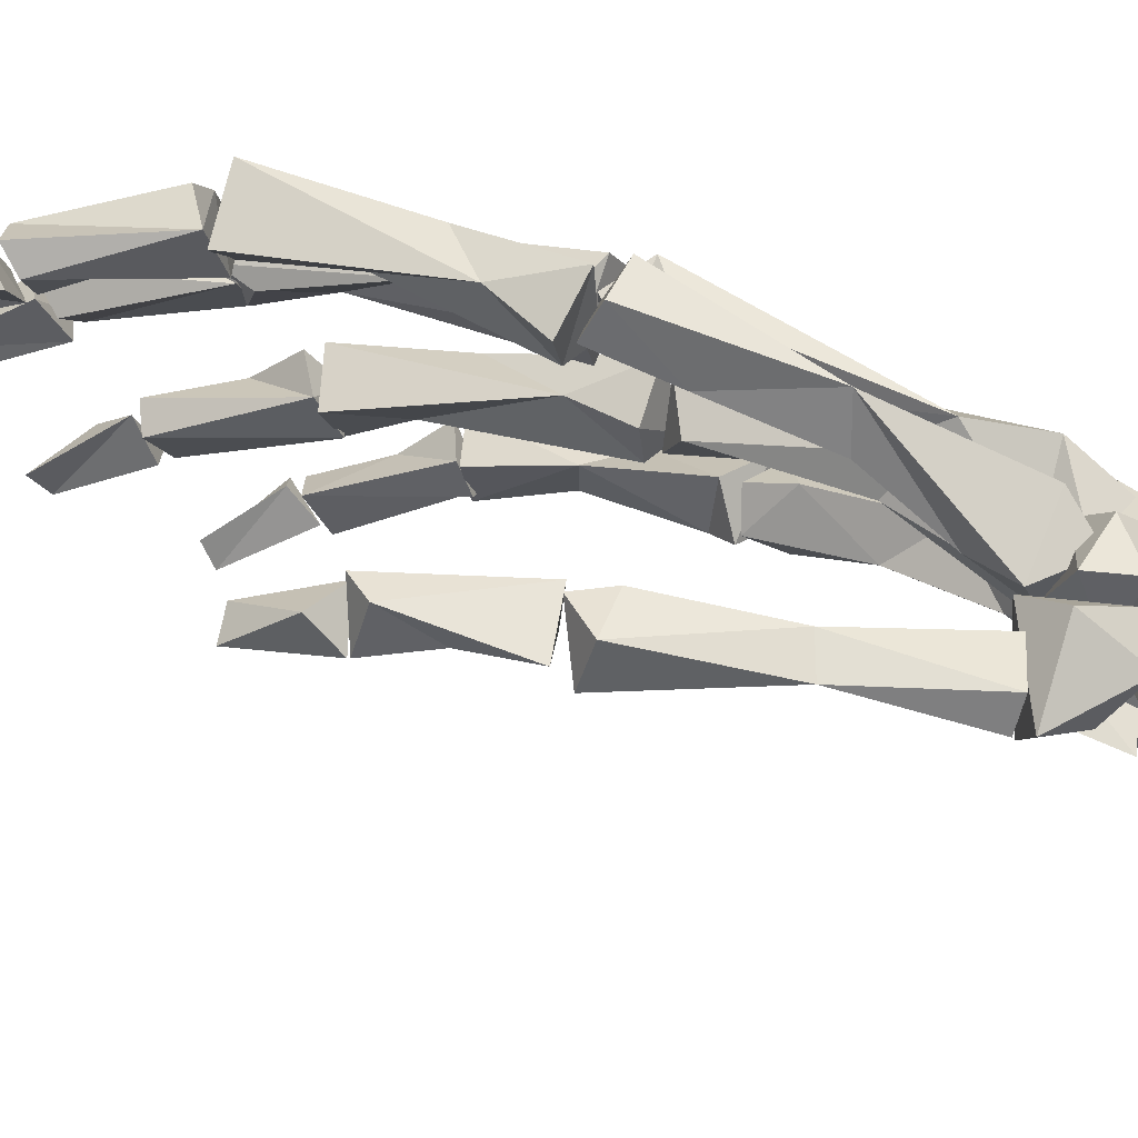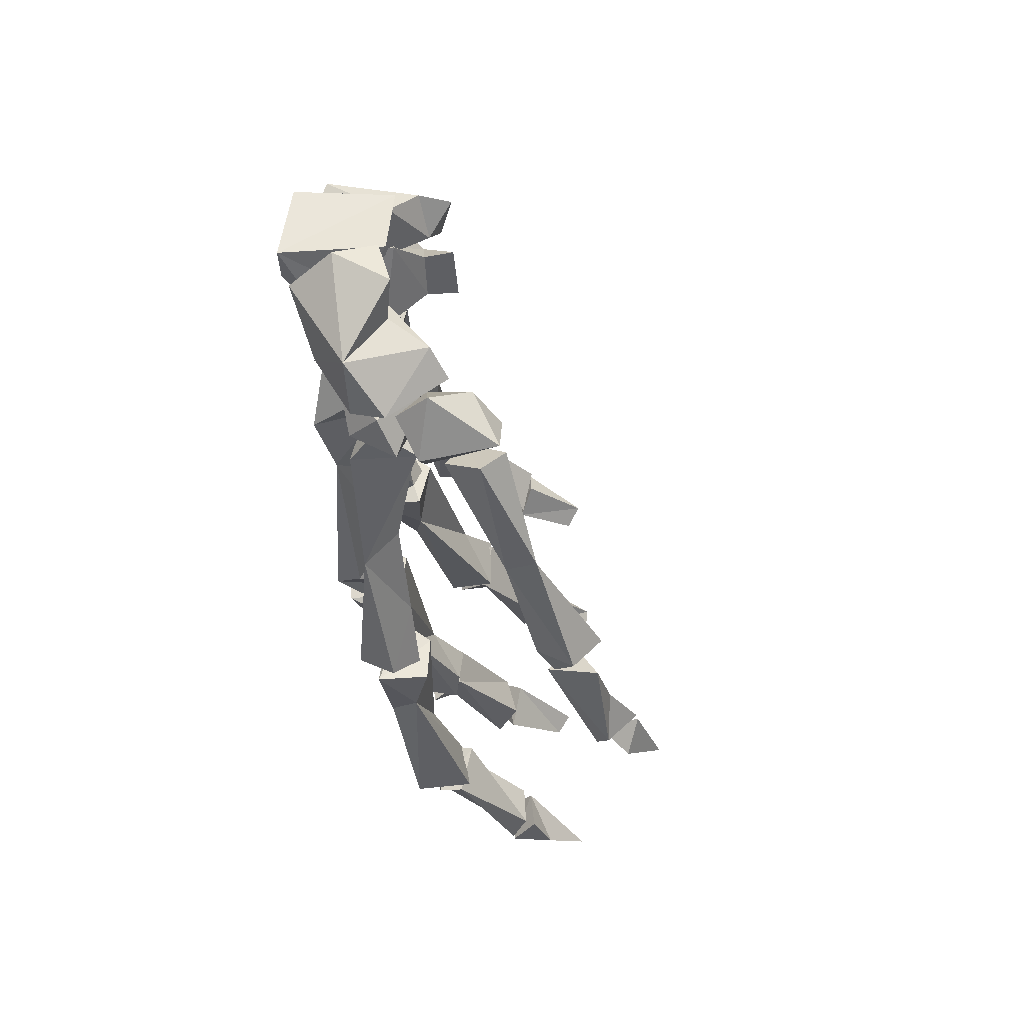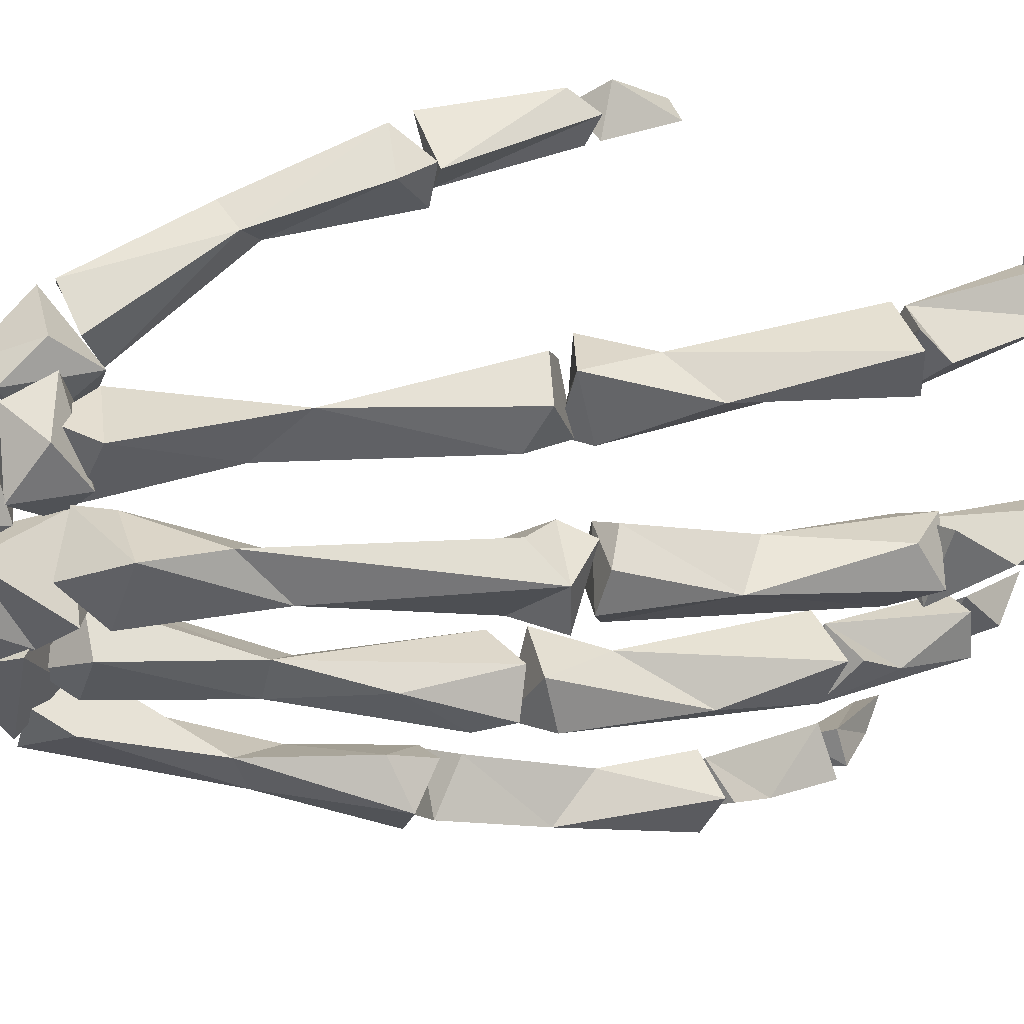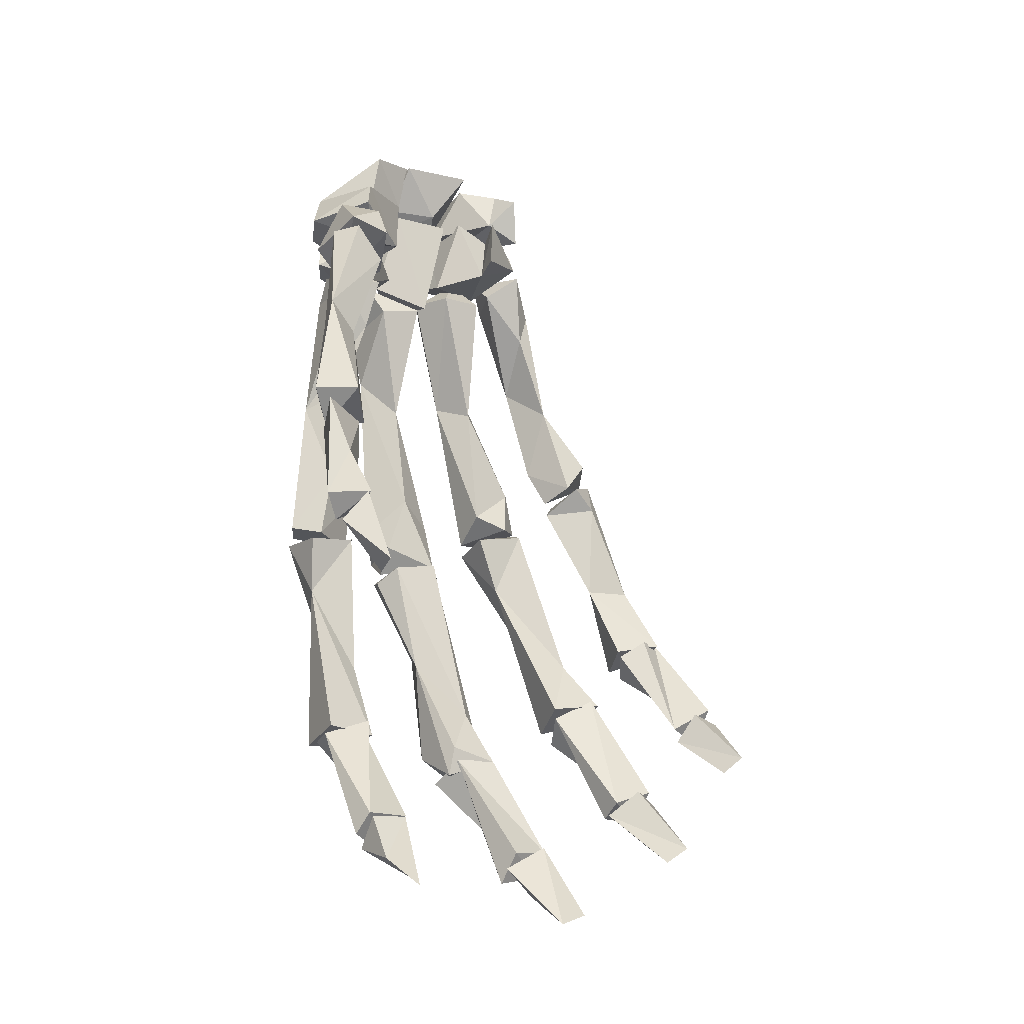
<metadata>
{"format":"obj","ext":"obj","renderer":"f3d","projection":"perspective","resolution":1024,"background":"white","views":[{"elev":69.8,"azim":118.5,"up":"+Z"},{"elev":47.9,"azim":11.1,"up":"+Y"},{"elev":45.9,"azim":-92.0,"up":"+Z"},{"elev":-15.1,"azim":68.7,"up":"+Y"}]}
</metadata>
<code>
v -0.8787 -0.2046 -0.01027
v -0.8265 -0.1634 -0.02612
v -0.7863 -0.2602 0.06507
v -0.7988 -0.2471 0.1059
v -0.8337 -0.2755 0.1034
v -0.8286 -0.2077 -0.02198
v -0.8189 -0.2482 -0.07081
v -0.842 -0.2265 -0.07512
v -0.8833 -0.1802 -0.01767
v -0.8483 -0.2142 -0.00617
v -0.8303 -0.1982 0.03425
v -0.6335 -0.5248 0.1479
v -0.6435 -0.5425 0.1384
v -0.7261 -0.2958 0.08209
v -0.7219 -0.2704 0.1028
v -0.7082 -0.7489 0.08811
v -0.7341 -0.7726 0.07474
v -0.7838 -0.7047 0.09304
v -0.7959 -0.6882 0.113
v -0.8268 -0.3986 0.115
v -0.8044 -0.5815 -0.1868
v -0.8451 -0.2828 -0.09318
v -0.8751 -0.273 -0.0596
v -0.7412 -0.72 -0.159
v -0.8289 -0.5416 -0.05848
v -0.8105 -0.6661 -0.09252
v -0.7939 -0.6891 -0.04022
v -0.7987 -0.7487 -0.03541
v -0.8648 -0.5366 0.03994
v -0.6161 -0.5858 0.1111
v -0.5966 -0.5799 0.1104
v -0.7092 -0.7511 0.05966
v -0.6869 -0.7845 0.08114
v -0.761 -0.6497 -0.2125
v -0.7437 -0.7843 -0.03623
v -0.7634 -0.8032 -0.06345
v -0.7321 -0.8151 -0.0628
v -0.8745 -0.2132 -0.008643
v -0.866 -0.2409 -0.07149
v -0.8542 -0.2687 -0.04241
v -0.8278 -0.3655 0.08093
v -0.7925 -0.252 0.06926
v -0.7977 -0.4623 0.09883
v -0.8624 -0.2333 0.07666
v -0.8023 -0.2365 0.1191
v -0.8288 -0.2439 0.1123
v -0.8139 -0.4813 0.07856
v -0.8383 -0.4949 0.09274
v -0.7667 -0.6818 0.06933
v -0.8337 -0.2685 -0.003978
v -0.8805 -0.284 0.02581
v -0.8632 -0.2343 0.05665
v -0.8815 -0.2105 0.04028
v -0.8714 -0.5122 -0.07187
v -0.8321 -0.4599 -0.1511
v -0.848 -0.464 -0.1141
v -0.8236 -0.4938 -0.07768
v -0.8497 -0.4856 -0.08536
v -0.832 -0.5341 -0.1819
v -0.8354 -0.5913 -0.2008
v -0.8068 -0.6554 -0.1298
v -0.8802 -0.2554 0.005451
v -0.8101 -0.5124 0.07631
v -0.8572 -0.2397 -0.08767
v -0.8643 -0.2498 -0.04876
v -0.8738 -0.2166 -0.03039
v -0.8313 -0.1749 -0.02358
v -0.8172 -0.5924 0.1023
v -0.8285 -0.4773 -0.04052
v -0.8678 -0.3657 -0.04375
v -0.8765 -0.4336 -0.03229
v -0.8194 -0.521 0.1279
v -0.8688 -0.3554 -0.1123
v -0.8957 -0.1991 0.03265
v -0.7573 -0.2935 0.07879
v -0.8474 -0.4512 -0.07451
v -0.8757 -0.4925 -0.05768
v -0.8925 -0.1675 0.04487
v -0.7169 -0.3622 0.1304
v -0.765 -0.2856 0.1074
v -0.8668 -0.3718 -0.01573
v -0.8203 -0.164 0.02811
v -0.8395 -0.1991 0.0383
v -0.8075 -0.213 -0.04338
v -0.862 -0.2191 0.048
v -0.835 -0.2009 0.000571
v -0.8534 -0.2173 -0.002234
v -0.8423 -0.3725 -0.1091
v -0.7754 -0.6499 -0.09093
v -0.6945 -0.3498 0.1313
v -0.7023 -0.371 0.1111
v -0.8507 -0.4526 -0.1136
v -0.7502 -0.7417 -0.1235
v -0.7575 -0.7436 -0.1529
v -0.8447 -0.5319 0.04048
v -0.6773 -0.4542 0.1082
v -0.787 -0.6995 -0.1264
v -0.7825 -0.6569 -0.09406
v -0.8358 -0.5242 -0.003339
v -0.8713 -0.3486 -0.08418
v -0.8774 -0.4392 -0.1255
v -0.8585 -0.4255 -0.1003
v -0.678 -0.4593 0.1384
v -0.8162 -0.1819 -0.05153
v -0.8608 -0.3583 0.05697
v -0.8116 -0.1965 0.06433
v -0.7937 -0.2876 0.07081
v -0.7971 -0.278 0.1151
v -0.8256 -0.2712 0.04357
v -0.835 -0.2929 0.0715
v -0.8546 -0.6021 0.008541
v -0.8302 -0.7067 -0.01834
v -0.8206 -0.6791 -0.03953
v -0.7507 -0.2419 0.07707
v -0.7257 -0.2614 0.1061
v -0.8486 -0.2822 0.01055
v -0.8253 -0.1628 0.02876
v -0.8777 -0.2877 -0.001797
v -0.8209 -0.6133 0.01577
v -0.8322 -0.28 0.06003
v -0.8278 -0.4867 -0.06637
v -0.7766 -0.2289 0.1017
v -0.7905 -0.514 0.1086
v -0.7806 -0.2979 0.09904
v -0.7302 -0.2696 0.07622
v -0.8544 -0.4862 -0.00201
v -0.8066 -0.5838 -0.2005
v -0.8839 -0.1887 0.053
v -0.7808 -0.6806 0.07017
v -0.8723 -0.5286 0.01594
v -0.8509 -0.5331 -0.01227
v -0.8421 -0.5943 -0.09173
v -0.8324 -0.5344 -0.1479
v -0.7177 -0.7646 0.09565
v -0.7812 -0.6407 -0.1258
v -0.8302 -0.4417 -0.1271
v -0.8174 -0.2401 0.06162
v -0.8627 -0.5055 -0.03911
v -0.7567 -0.7704 -0.07377
v -0.8084 -0.7124 0.002002
v -0.8399 -0.3067 -0.08537
v -0.7652 -0.7891 -0.06866
v -0.6835 -0.4605 0.1384
v -0.6452 -0.4474 0.1447
v -0.6367 -0.4897 0.1308
v -0.8018 -0.6099 -0.1098
v -0.8537 -0.1604 0.04507
v -0.856 -0.4967 -0.03606
v -0.8044 -0.6755 -0.09922
v -0.788 -0.2529 0.0686
v -0.8251 -0.2805 -0.009315
v -0.8291 -0.5117 0.03859
v -0.86 -0.2545 -0.02631
v -0.8654 -0.276 -0.0438
v -0.826 -0.2829 -0.03831
v -0.7948 -0.1928 -0.06207
v -0.791 -0.694 -0.04139
v -0.8506 -0.2549 0.06582
v -0.8697 -0.3855 0.02569
v -0.733 -0.7302 -0.1264
v -0.8518 -0.4338 -0.1558
v -0.8781 -0.4489 -0.1301
v -0.8733 -0.3133 0.06232
v -0.6625 -0.435 0.1513
v -0.692 -0.4387 0.1396
v -0.7589 -0.7789 -0.07671
v -0.7261 -0.8181 -0.08543
v -0.8331 -0.2034 0.1055
v -0.8243 -0.53 0.08307
v -0.7889 -0.6253 0.07861
v -0.7923 -0.6895 0.07967
v -0.8615 -0.5103 -0.1597
v -0.7797 -0.2724 0.1213
v -0.6983 -0.8219 -0.08239
v -0.8298 -0.2914 0.008989
v -0.784 -0.6728 -0.2222
v -0.8251 -0.4982 -0.04244
v -0.8076 -0.6536 -0.129
v -0.8116 -0.6318 -0.2026
v -0.8113 -0.2501 0.1093
v -0.895 -0.1583 -0.009928
v -0.7566 -0.7951 -0.03641
v -0.8301 -0.2087 0.03402
v -0.8686 -0.2726 0.04503
v -0.7158 -0.7498 0.05711
v -0.7653 -0.6623 -0.1955
v -0.7685 -0.2887 0.06956
v -0.8848 -0.2085 -0.003603
v -0.8136 -0.6532 -0.02616
v -0.8722 -0.4682 -0.06842
v -0.8064 -0.3872 0.08994
v -0.8727 -0.26 0.002542
v -0.8717 -0.2972 0.01328
v -0.8446 -0.381 -0.03775
v -0.7783 -0.688 0.1111
v -0.8112 -0.5945 -0.1673
v -0.8169 -0.5814 -0.2027
v -0.8347 -0.6091 -0.1769
v -0.8469 -0.2516 0.07583
v -0.7009 -0.7523 0.08788
v -0.8167 -0.5206 0.08049
v -0.7178 -0.7756 0.09119
v -0.6607 -0.8057 0.06366
v -0.8088 -0.2615 -0.03699
v -0.8524 -0.4956 0.05091
v -0.8098 -0.1651 0.05914
v -0.78 -0.2065 0.07596
v -0.7369 -0.2727 0.1195
v -0.8747 -0.5169 0.03986
v -0.7659 -0.2279 0.082
v -0.7782 -0.6786 -0.2178
v -0.7186 -0.6906 -0.2332
v -0.7253 -0.703 -0.2198
v -0.7876 -0.6951 -0.01045
v -0.7469 -0.6936 -0.2277
v -0.8033 -0.2483 0.04435
v -0.6458 -0.5417 0.123
v -0.8359 -0.2133 -0.07289
v -0.797 -0.3273 0.07218
v -0.6974 -0.7682 -0.1709
v -0.7401 -0.7401 -0.1225
v -0.7425 -0.7277 -0.161
v -0.6162 -0.5258 0.1198
v -0.6469 -0.5336 0.1212
v -0.7939 -0.5628 0.1145
v -0.7827 -0.5212 0.1178
v -0.8254 -0.2525 -0.07653
v -0.8334 -0.2707 -0.05103
v -0.7431 -0.7672 -0.06698
v -0.8287 -0.2946 0.01606
v -0.8275 -0.5241 -0.00135
v -0.7938 -0.2875 0.06259
v -0.8047 -0.2279 -0.0675
v -0.6463 -0.4366 0.1226
v -0.8082 -0.5908 -0.1637
v -0.8383 -0.6035 -0.1684
v -0.7634 -0.6449 -0.2266
v -0.8112 -0.2297 -0.04083
v -0.8065 -0.5086 0.1289
v -0.7853 -0.2563 -0.0367
v -0.6884 -0.8008 0.05626
v -0.7209 -0.7673 0.05756
v -0.7891 -0.2201 -0.03949
v -0.8338 -0.468 0.02313
v -0.842 -0.3872 0.03003
v -0.823 -0.691 0.008722
v -0.7895 -0.707 -0.003582
v -0.8155 -0.2711 0.1007
v -0.8268 -0.4429 -0.134
v -0.7424 -0.7718 -0.04344
v -0.7834 -0.6439 -0.1329
v -0.7537 -0.6775 0.1069
v -0.8279 -0.2798 0.05427
v -0.8349 -0.3003 0.1032
v -0.8341 -0.2104 -0.009632
v -0.7878 -0.5192 0.08374
v -0.7583 -0.6716 0.07483
v -0.7874 -0.2953 0.09503
v -0.8792 -0.1698 -0.03707
v -0.8388 -0.5418 0.045
v -0.7361 -0.7623 -0.1516
v -0.8351 -0.5098 0.1203
v -0.7294 -0.721 -0.1441
v -0.6148 -0.5264 0.1225
v -0.8248 -0.5293 0.03226
v -0.787 -0.6844 -0.007133
v -0.825 -0.301 0.04831
v -0.8203 -0.6989 -0.04157
v -0.8749 -0.517 0.005159
v -0.8398 -0.4185 -0.146
v -0.8654 -0.4325 -0.1527
v -0.6693 -0.4565 0.1144
v -0.76 -0.6832 0.1099
v -0.8297 -0.2822 0.05801
v -0.7673 -0.6728 -0.1987
v -0.6185 -0.5487 0.1408
v -0.7656 -0.6566 -0.2338
v -0.8492 -0.485 -0.08179
v -0.6949 -0.78 -0.1521
v -0.7052 -0.8284 -0.06705
f 181 1 74
f 1 181 2
f 255 188 53
f 8 38 6
f 6 7 8
f 14 15 90
f 258 20 219
f 179 197 176
f 172 161 59
f 56 172 133
f 64 227 22
f 23 64 73
f 135 98 160
f 25 132 26
f 32 33 203
f 275 215 213
f 35 36 37
f 229 280 174
f 216 11 207
f 147 168 206
f 50 38 62
f 239 20 262
f 45 42 210
f 262 201 239
f 168 128 44
f 254 274 41
f 45 168 46
f 49 225 252
f 40 204 50
f 51 175 253
f 54 61 132
f 161 55 59
f 38 39 62
f 1 2 86
f 2 181 78
f 66 218 233
f 67 10 84
f 256 63 72
f 72 68 225
f 81 70 71
f 73 64 22
f 228 100 141
f 218 259 104
f 66 259 218
f 2 78 82
f 70 194 76
f 78 181 74
f 80 79 208
f 208 75 80
f 82 83 86
f 78 85 83
f 84 66 233
f 74 87 85
f 26 132 61
f 248 232 274
f 101 73 271
f 88 100 102
f 75 91 79
f 270 136 271
f 79 91 165
f 209 126 269
f 178 98 135
f 244 205 152
f 100 101 102
f 24 160 94
f 265 130 29
f 111 131 113
f 265 119 189
f 180 108 150
f 267 105 245
f 125 3 114
f 122 115 114
f 230 267 245
f 76 69 121
f 115 122 173
f 20 239 43
f 115 124 125
f 119 266 189
f 273 18 17
f 257 273 16
f 260 29 111
f 172 236 133
f 134 273 17
f 17 16 134
f 73 270 271
f 138 132 25
f 177 138 25
f 25 89 146
f 214 250 139
f 250 182 142
f 272 143 144
f 128 168 147
f 126 244 99
f 268 27 139
f 139 250 142
f 156 84 233
f 119 246 247
f 163 193 159
f 18 129 17
f 21 186 197
f 249 161 162
f 196 179 186
f 232 248 258
f 198 179 196
f 229 166 35
f 166 229 167
f 256 225 170
f 170 49 171
f 172 59 60
f 88 102 136
f 173 124 115
f 36 166 167
f 87 1 86
f 192 255 175
f 175 183 253
f 237 186 176
f 260 111 119
f 60 59 127
f 186 179 176
f 182 28 142
f 144 12 145
f 17 129 185
f 71 70 190
f 70 76 190
f 156 104 84
f 155 194 70
f 196 197 198
f 82 78 83
f 227 141 22
f 227 228 141
f 241 32 203
f 80 75 79
f 10 66 84
f 247 112 157
f 106 11 206
f 106 207 11
f 251 26 61
f 100 73 101
f 15 208 90
f 140 28 214
f 45 210 207
f 211 277 215
f 277 212 215
f 215 212 213
f 46 42 45
f 272 145 224
f 248 274 254
f 222 221 263
f 224 145 223
f 153 116 151
f 256 226 225
f 128 158 44
f 11 147 117
f 227 65 228
f 269 95 209
f 276 30 31
f 76 121 278
f 184 230 193
f 225 68 19
f 91 234 96
f 193 230 159
f 232 258 219
f 6 204 238
f 23 65 64
f 230 120 267
f 151 116 81
f 152 209 95
f 167 229 174
f 1 87 74
f 243 238 204
f 47 43 123
f 240 7 243
f 240 243 204
f 63 169 72
f 24 135 160
f 57 25 146
f 177 25 57
f 246 112 247
f 258 248 254
f 128 147 11
f 249 56 55
f 8 39 38
f 154 155 70
f 101 271 92
f 25 26 89
f 130 231 131
f 52 192 51
f 138 177 58
f 138 58 54
f 6 38 50
f 105 159 209
f 277 34 212
f 141 100 88
f 22 88 73
f 236 172 60
f 146 89 251
f 208 79 90
f 140 268 28
f 195 129 18
f 239 201 123
f 190 76 278
f 126 99 269
f 133 236 235
f 261 222 220
f 20 48 262
f 20 41 48
f 20 254 41
f 238 7 6
f 208 15 75
f 52 253 183
f 73 88 270
f 209 159 126
f 113 189 157
f 189 266 157
f 155 151 194
f 120 163 267
f 158 46 44
f 161 249 55
f 225 19 252
f 128 11 158
f 263 221 220
f 187 3 125
f 219 20 191
f 90 164 234
f 202 241 33
f 49 170 225
f 236 60 127
f 49 19 171
f 165 91 96
f 185 16 17
f 162 56 249
f 51 192 175
f 180 5 108
f 272 224 13
f 159 245 126
f 75 14 91
f 16 273 134
f 151 81 194
f 217 30 276
f 52 183 53
f 264 217 276
f 194 81 69
f 43 239 123
f 280 167 174
f 26 251 89
f 127 133 235
f 59 55 133
f 29 130 111
f 170 171 68
f 63 256 169
f 50 204 6
f 245 105 244
f 261 220 279
f 124 187 125
f 92 271 136
f 35 166 36
f 275 211 215
f 34 211 275
f 266 247 157
f 54 58 61
f 149 178 97
f 164 103 234
f 59 133 127
f 130 131 111
f 217 31 30
f 113 157 112
f 118 153 154
f 98 97 93
f 149 97 98
f 163 159 105
f 216 207 210
f 42 216 210
f 104 259 67
f 67 9 10
f 198 197 179
f 230 245 159
f 235 236 127
f 245 244 126
f 28 268 139
f 36 167 37
f 9 259 66
f 9 66 10
f 191 43 47
f 47 201 48
f 47 123 201
f 14 90 91
f 19 49 252
f 144 143 12
f 197 237 176
f 162 161 172
f 5 180 199
f 258 254 20
f 262 48 201
f 69 81 148
f 81 71 148
f 269 99 95
f 192 53 188
f 131 189 113
f 164 79 165
f 39 7 40
f 5 199 110
f 32 200 33
f 3 124 4
f 120 184 163
f 195 18 273
f 229 35 280
f 56 162 172
f 217 264 31
f 197 186 237
f 105 205 244
f 22 141 88
f 64 65 227
f 97 178 94
f 72 169 68
f 46 216 42
f 158 216 46
f 68 169 170
f 169 256 170
f 214 28 182
f 35 37 280
f 274 232 219
f 206 168 106
f 107 109 150
f 244 152 99
f 216 158 11
f 184 120 230
f 222 263 220
f 87 86 85
f 93 94 160
f 226 72 225
f 221 279 220
f 44 46 168
f 194 69 76
f 109 107 110
f 114 115 125
f 143 272 13
f 253 52 51
f 50 62 40
f 62 39 40
f 178 24 94
f 37 167 280
f 23 73 100
f 77 278 148
f 12 143 13
f 202 242 241
f 274 219 41
f 200 202 33
f 117 147 206
f 55 56 133
f 45 207 168
f 190 278 77
f 41 47 48
f 255 53 183
f 21 196 186
f 202 32 242
f 231 265 189
f 267 163 105
f 150 108 107
f 137 150 109
f 105 209 205
f 265 260 119
f 121 148 278
f 8 7 39
f 211 34 277
f 130 265 231
f 148 71 77
f 3 187 124
f 3 4 122
f 200 32 202
f 104 67 84
f 108 110 107
f 178 149 98
f 124 173 4
f 111 246 119
f 58 57 146
f 256 72 226
f 221 222 261
f 90 79 164
f 221 261 279
f 240 204 7
f 178 135 24
f 153 151 155
f 88 136 270
f 255 183 175
f 58 177 57
f 12 13 223
f 184 193 163
f 264 276 31
f 112 111 113
f 102 101 92
f 191 20 43
f 34 275 212
f 275 213 212
f 205 209 152
f 214 27 268
f 242 32 241
f 78 74 85
f 266 119 247
f 58 146 61
f 40 7 204
f 234 103 96
f 257 195 273
f 192 188 255
f 165 96 103
f 121 69 148
f 228 23 100
f 197 196 21
f 116 118 81
f 118 70 81
f 118 154 70
f 272 144 145
f 91 90 234
f 75 15 14
f 109 199 137
f 122 4 173
f 108 5 110
f 160 98 93
f 224 223 13
f 250 214 182
f 164 165 103
f 132 138 54
f 180 150 137
f 53 192 52
f 111 112 246
f 137 199 180
f 218 156 233
f 153 155 154
f 140 214 268
f 27 214 139
f 71 190 77
f 104 156 218
f 2 82 86
f 243 7 238
f 33 241 203
f 195 257 129
f 131 231 189
f 85 86 83
f 265 29 260
f 97 94 93
f 41 219 191
f 129 16 185
f 129 257 16
f 67 259 9
f 99 152 95
f 122 114 3
f 61 146 251
f 28 139 142
f 145 12 223
f 207 106 168
f 68 171 19
f 136 102 92
f 65 23 228
f 109 110 199
f 206 11 117
f 41 191 47
f 116 153 118

</code>
